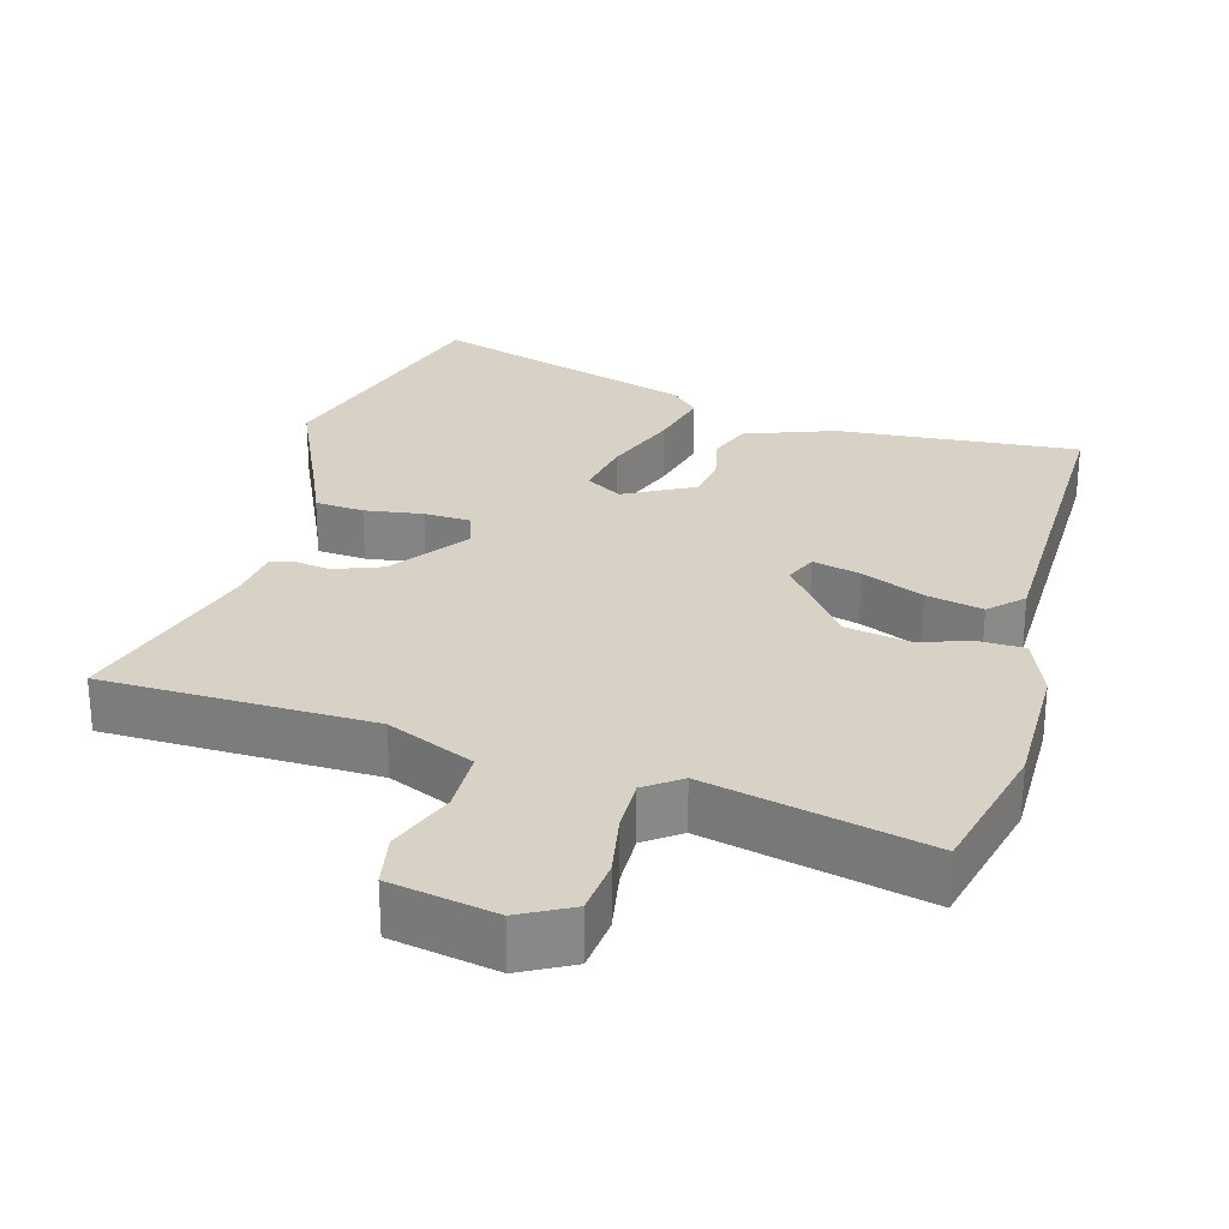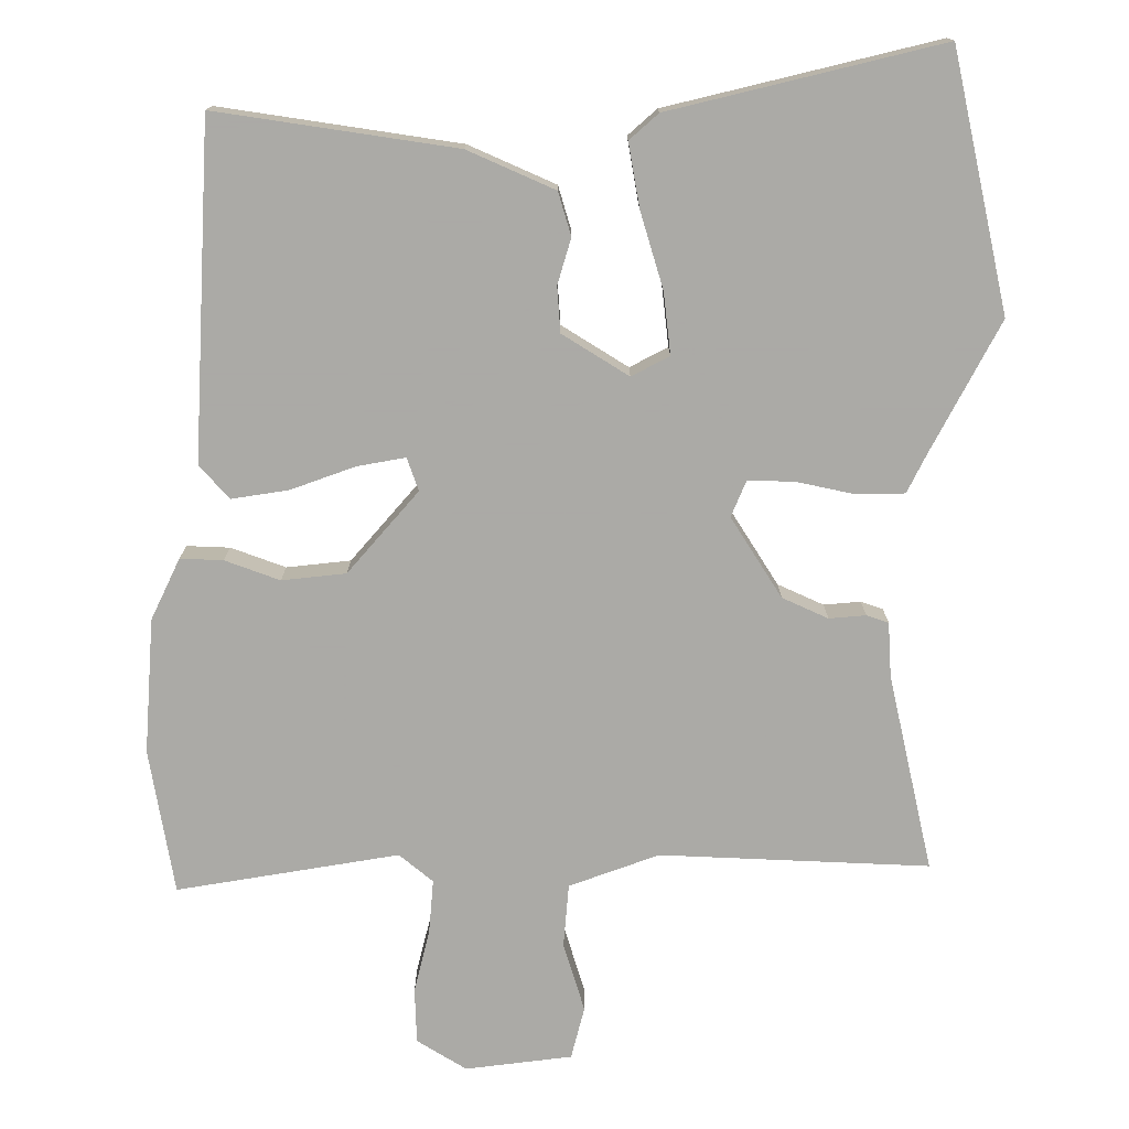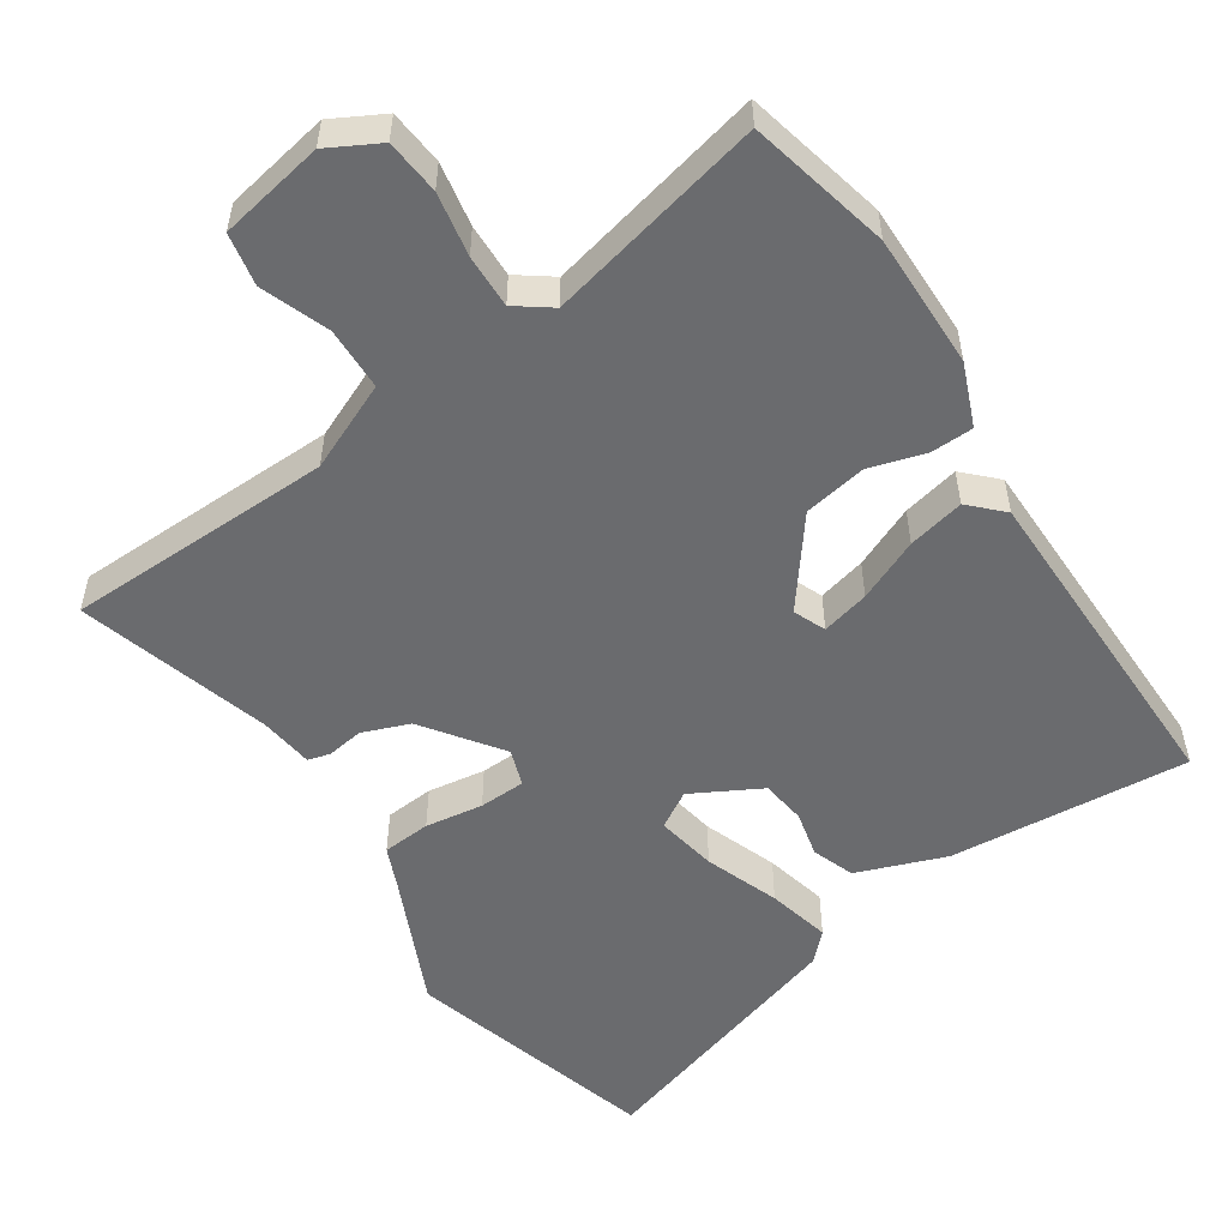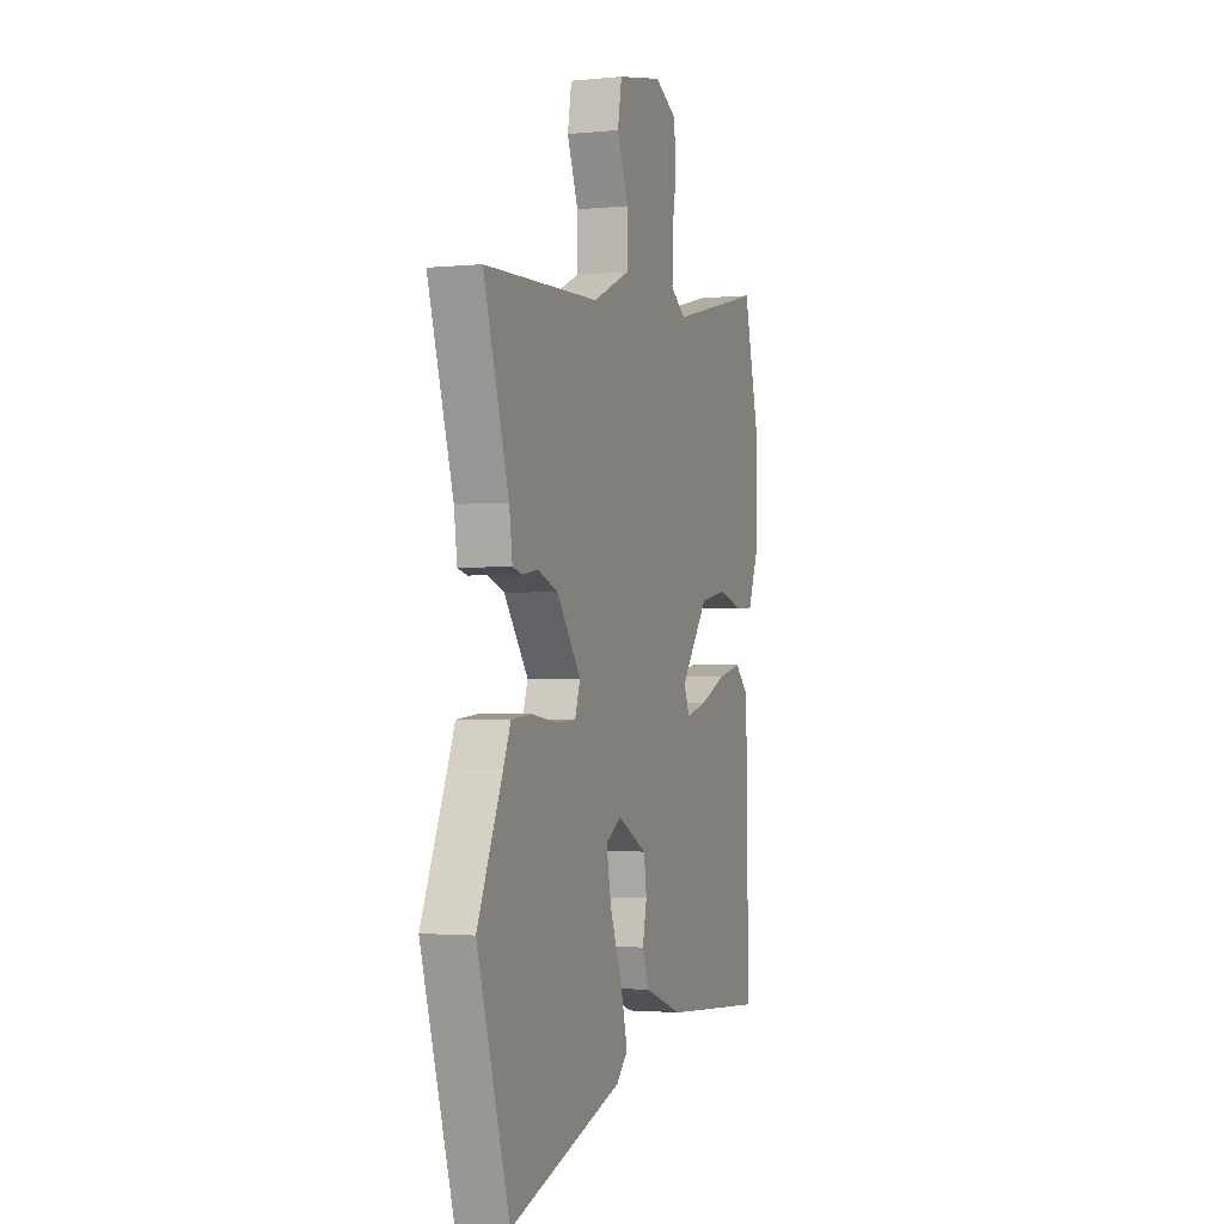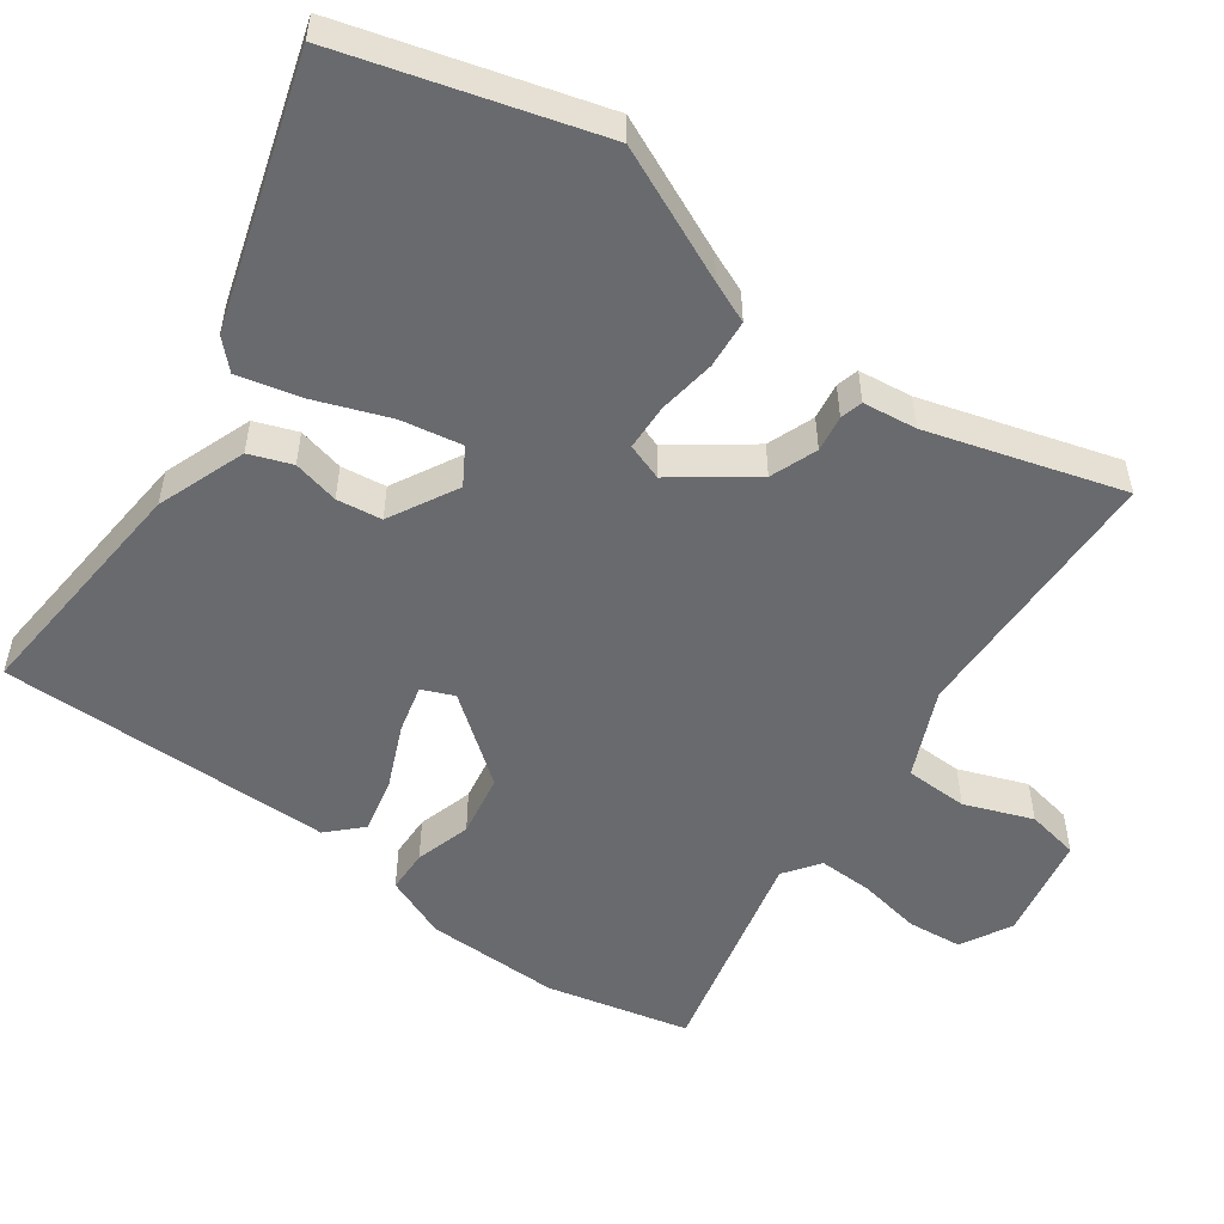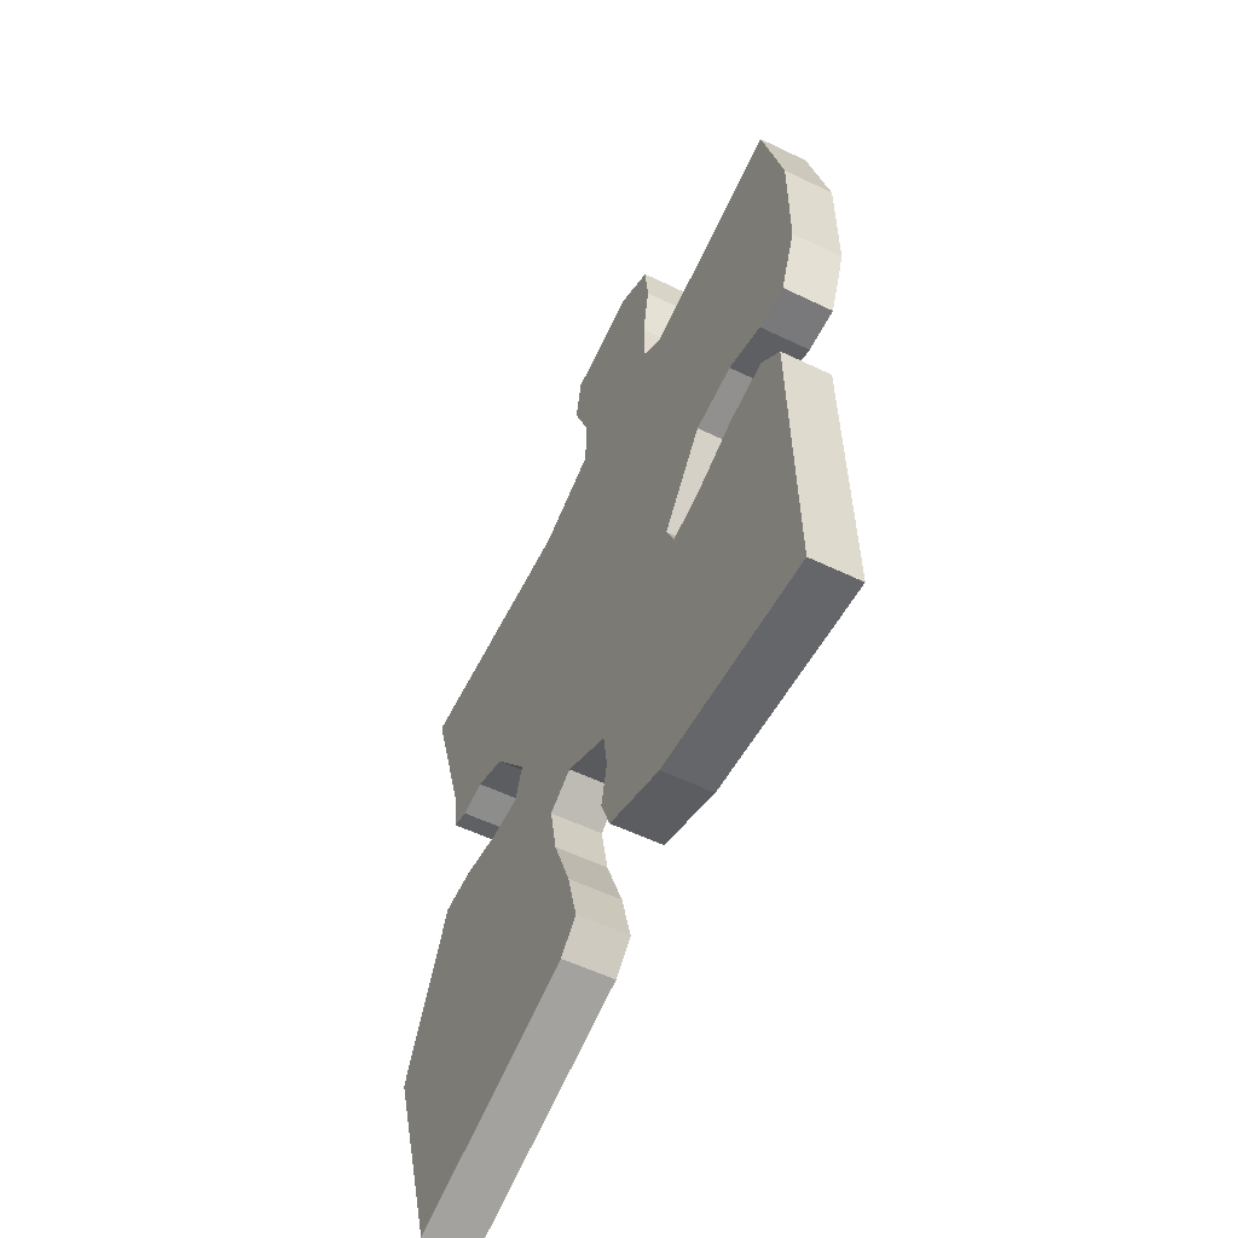
<metadata>
{"format":"obj","ext":"obj","renderer":"f3d","projection":"perspective","resolution":1024,"background":"white","views":[{"elev":27.4,"azim":15.2,"up":"+Y"},{"elev":-75.7,"azim":175.8,"up":"+Y"},{"elev":-53.4,"azim":32.9,"up":"+Y"},{"elev":-1.8,"azim":-70.1,"up":"+Z"},{"elev":-53.0,"azim":-126.2,"up":"+Y"},{"elev":-56.0,"azim":63.2,"up":"+Z"}]}
</metadata>
<code>
v 0.488 0.07 -0.498
v 0.156 0.07 -0.473
v 0.033 0.07 -0.429
v 0.011 0.07 -0.371
v 0.025 0.07 -0.307
v 0.016 0.07 -0.245
v -0.079 0.07 -0.195
v -0.129 0.07 -0.226
v -0.113 0.07 -0.31
v -0.074 0.07 -0.412
v -0.052 0.07 -0.499
v -0.089 0.07 -0.537
v -0.454 0.07 -0.654
v -0.558 0.07 -0.307
v -0.477 0.07 -0.122
v -0.454 0.07 -0.066
v -0.387 0.07 -0.06
v -0.307 0.07 -0.071
v -0.243 0.07 -0.068
v -0.226 0.07 -0.017
v -0.304 0.07 0.088
v -0.369 0.07 0.112
v -0.419 0.07 0.104
v -0.45 0.07 0.112
v -0.46 0.07 0.186
v -0.541 0.07 0.452
v -0.171 0.07 0.463
v -0.051 0.07 0.517
v -0.05 0.07 0.604
v -0.086 0.07 0.697
v -0.073 0.07 0.77
v 0.072 0.07 0.799
v 0.143 0.07 0.762
v 0.151 0.07 0.686
v 0.136 0.07 0.598
v 0.135 0.07 0.524
v 0.184 0.07 0.489
v 0.485 0.07 0.562
v 0.533 0.07 0.366
v 0.533 0.07 0.18
v 0.499 0.07 0.093
v 0.44 0.07 0.091
v 0.363 0.07 0.113
v 0.276 0.07 0.097
v 0.187 0.07 -0.022
v 0.206 0.07 -0.066
v 0.272 0.07 -0.049
v 0.357 0.07 -0.011
v 0.435 0.07 0.007
v 0.479 0.07 -0.036
v 0.488 0 -0.498
v 0.156 0 -0.473
v 0.033 0 -0.429
v 0.011 0 -0.371
v 0.025 0 -0.307
v 0.016 0 -0.245
v -0.079 0 -0.195
v -0.129 0 -0.226
v -0.113 0 -0.31
v -0.074 0 -0.412
v -0.052 0 -0.499
v -0.089 0 -0.537
v -0.454 0 -0.654
v -0.558 0 -0.307
v -0.477 0 -0.122
v -0.454 0 -0.066
v -0.387 0 -0.06
v -0.307 0 -0.071
v -0.243 0 -0.068
v -0.226 0 -0.017
v -0.304 0 0.088
v -0.369 0 0.112
v -0.419 0 0.104
v -0.45 0 0.112
v -0.46 0 0.186
v -0.541 0 0.452
v -0.171 0 0.463
v -0.051 0 0.517
v -0.05 0 0.604
v -0.086 0 0.697
v -0.073 0 0.77
v 0.072 0 0.799
v 0.143 0 0.762
v 0.151 0 0.686
v 0.136 0 0.598
v 0.135 0 0.524
v 0.184 0 0.489
v 0.485 0 0.562
v 0.533 0 0.366
v 0.533 0 0.18
v 0.499 0 0.093
v 0.44 0 0.091
v 0.363 0 0.113
v 0.276 0 0.097
v 0.187 0 -0.022
v 0.206 0 -0.066
v 0.272 0 -0.049
v 0.357 0 -0.011
v 0.435 0 0.007
v 0.479 0 -0.036
f 3 4 5
f 2 3 5
f 1 2 5
f 50 1 5
f 49 50 5
f 48 49 5
f 47 48 5
f 46 47 5 6
f 45 46 6 7
f 44 45 7 8
f 41 42 43
f 40 41 43
f 39 40 43
f 38 39 43
f 37 38 43
f 36 37 43 44
f 33 34 35
f 32 33 35
f 31 32 35
f 30 31 35
f 29 30 35
f 28 29 35 36
f 36 44 8
f 28 36 8
f 27 28 8
f 22 23 24 25
f 25 26 27
f 22 25 27
f 21 22 27
f 15 16 17 18
f 15 18 19
f 14 15 19
f 13 14 19
f 12 13 19
f 11 12 19
f 10 11 19
f 9 10 19
f 8 9 19 20
f 20 21 27
f 8 20 27
f 55 54 53
f 55 53 52
f 55 52 51
f 55 51 100
f 55 100 99
f 55 99 98
f 55 98 97
f 56 55 97 96
f 57 56 96 95
f 58 57 95 94
f 93 92 91
f 93 91 90
f 93 90 89
f 93 89 88
f 93 88 87
f 94 93 87 86
f 85 84 83
f 85 83 82
f 85 82 81
f 85 81 80
f 85 80 79
f 86 85 79 78
f 58 94 86
f 58 86 78
f 58 78 77
f 75 74 73 72
f 77 76 75
f 77 75 72
f 77 72 71
f 68 67 66 65
f 69 68 65
f 69 65 64
f 69 64 63
f 69 63 62
f 69 62 61
f 69 61 60
f 69 60 59
f 70 69 59 58
f 77 71 70
f 77 70 58
f 1 51 52 2
f 2 52 53 3
f 3 53 54 4
f 4 54 55 5
f 5 55 56 6
f 6 56 57 7
f 7 57 58 8
f 8 58 59 9
f 9 59 60 10
f 10 60 61 11
f 11 61 62 12
f 12 62 63 13
f 13 63 64 14
f 14 64 65 15
f 15 65 66 16
f 16 66 67 17
f 17 67 68 18
f 18 68 69 19
f 19 69 70 20
f 20 70 71 21
f 21 71 72 22
f 22 72 73 23
f 23 73 74 24
f 24 74 75 25
f 25 75 76 26
f 26 76 77 27
f 27 77 78 28
f 28 78 79 29
f 29 79 80 30
f 30 80 81 31
f 31 81 82 32
f 32 82 83 33
f 33 83 84 34
f 34 84 85 35
f 35 85 86 36
f 36 86 87 37
f 37 87 88 38
f 38 88 89 39
f 39 89 90 40
f 40 90 91 41
f 41 91 92 42
f 42 92 93 43
f 43 93 94 44
f 44 94 95 45
f 45 95 96 46
f 46 96 97 47
f 47 97 98 48
f 48 98 99 49
f 49 99 100 50
f 50 100 51 1

</code>
